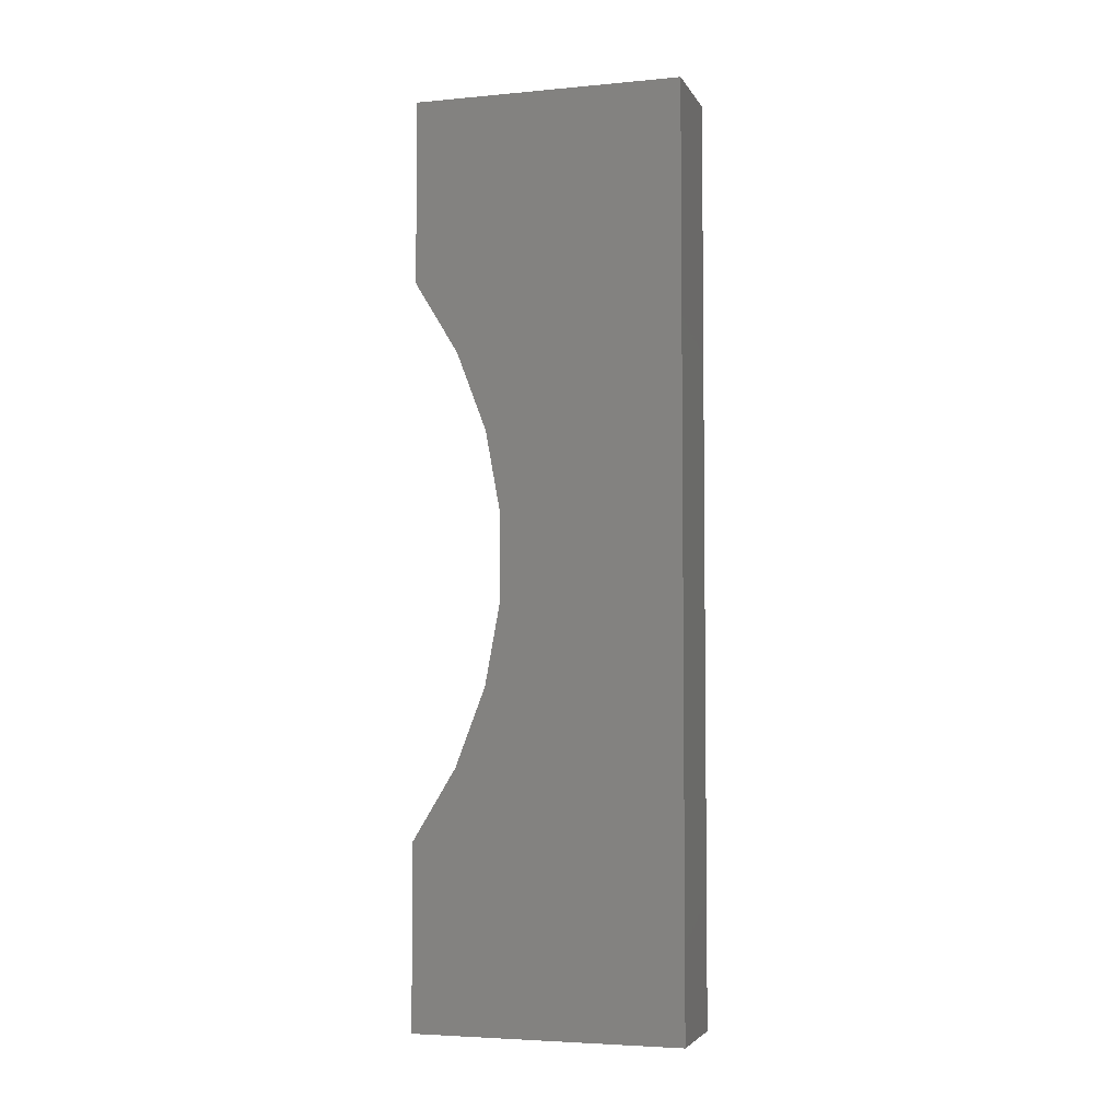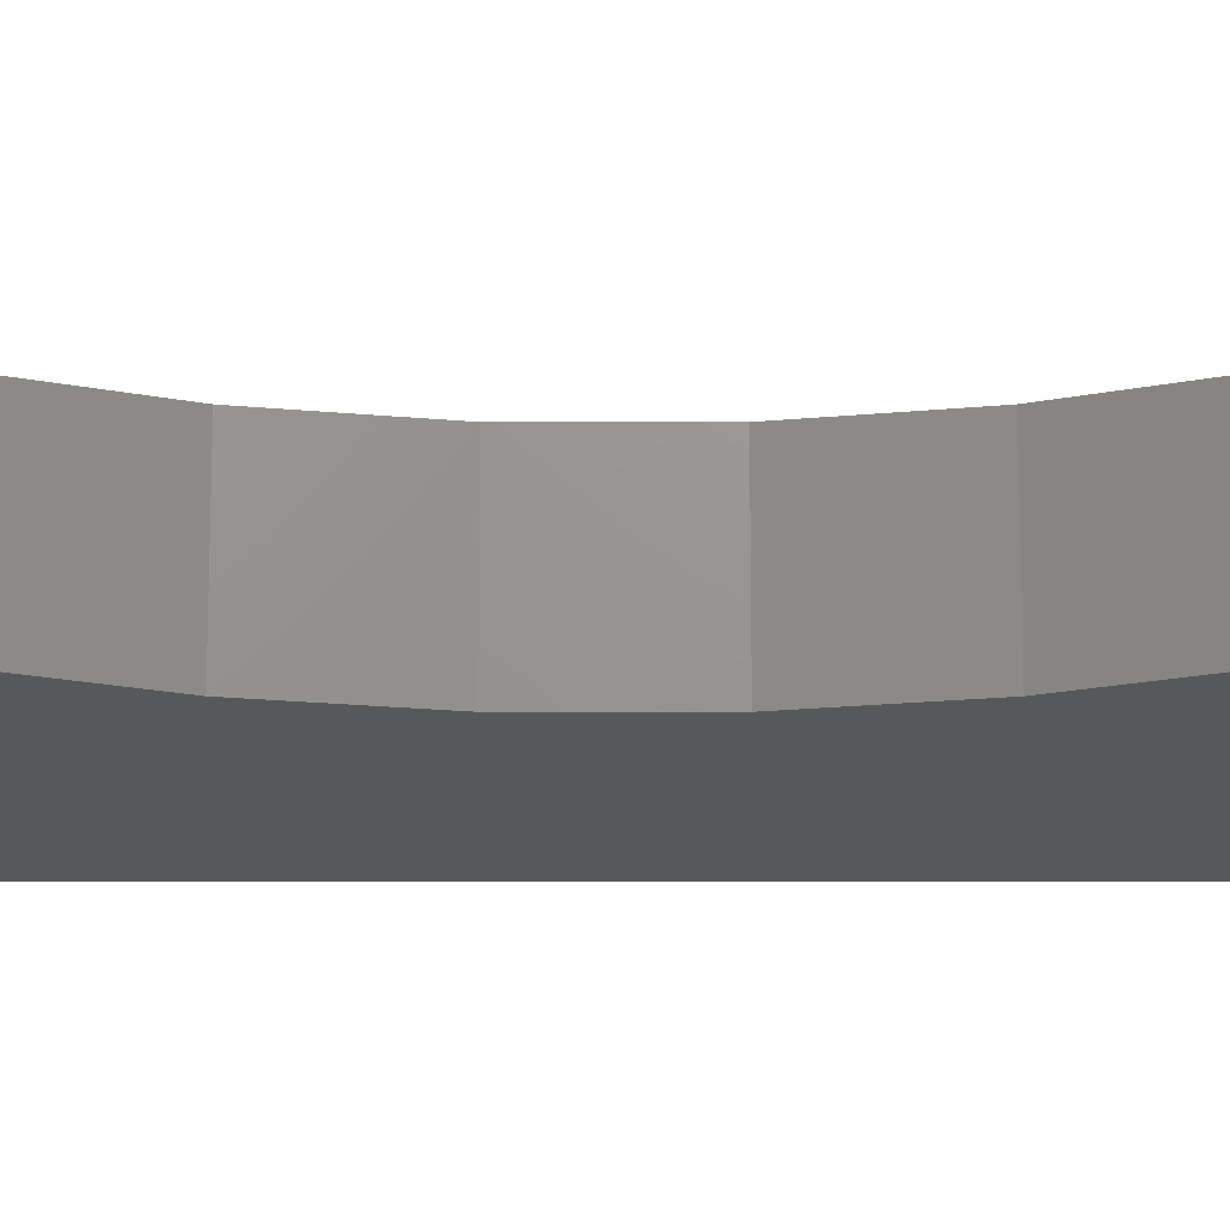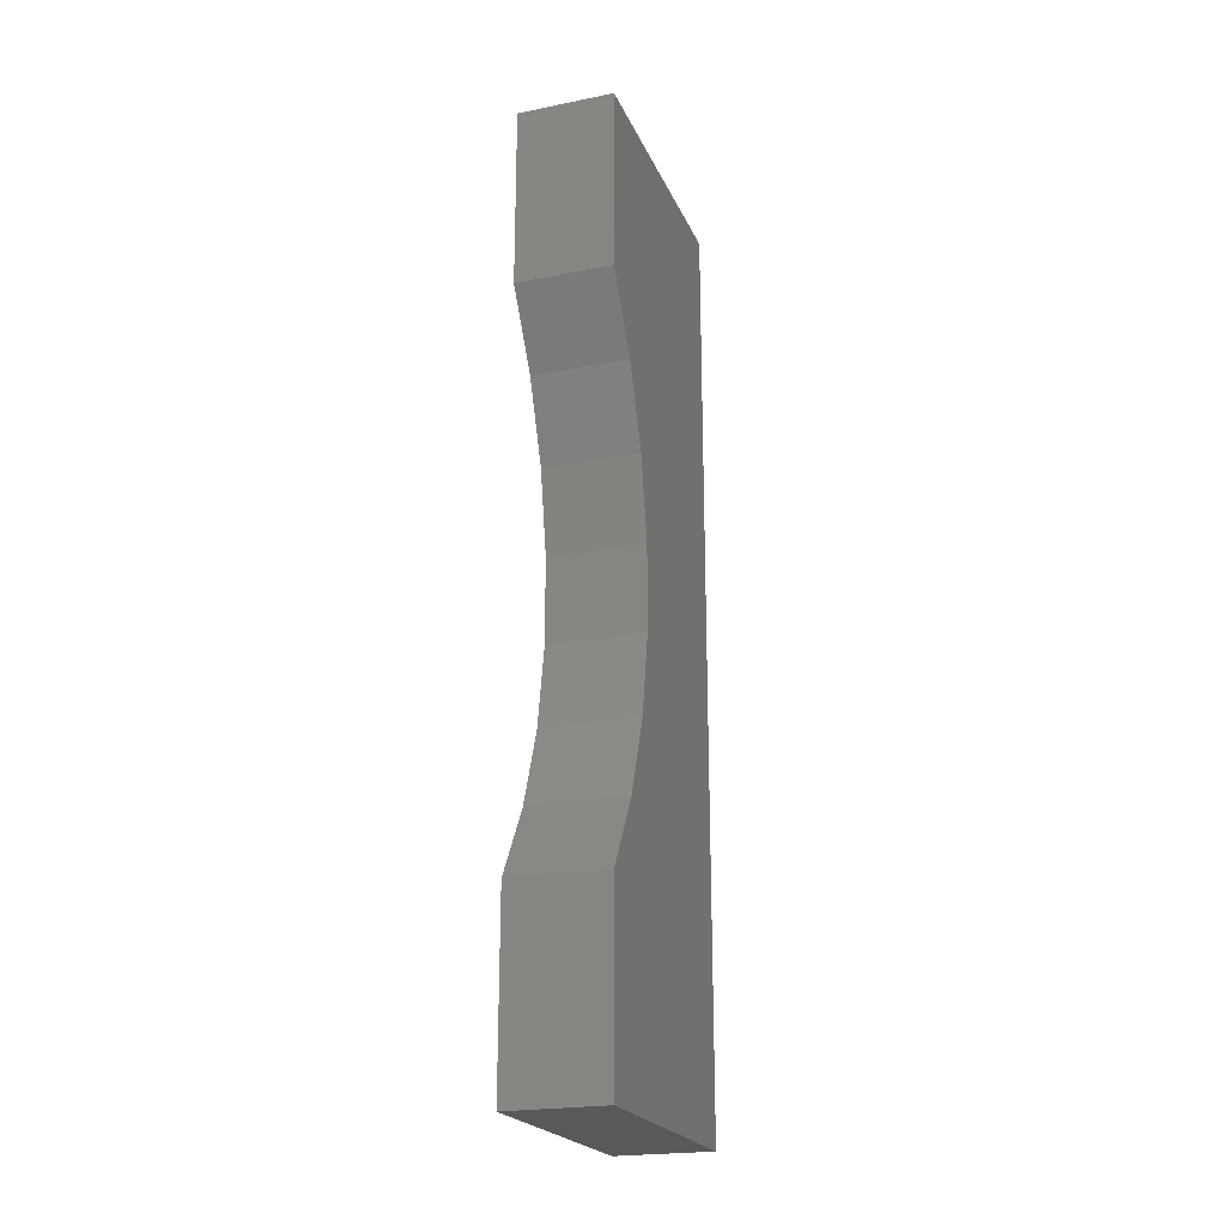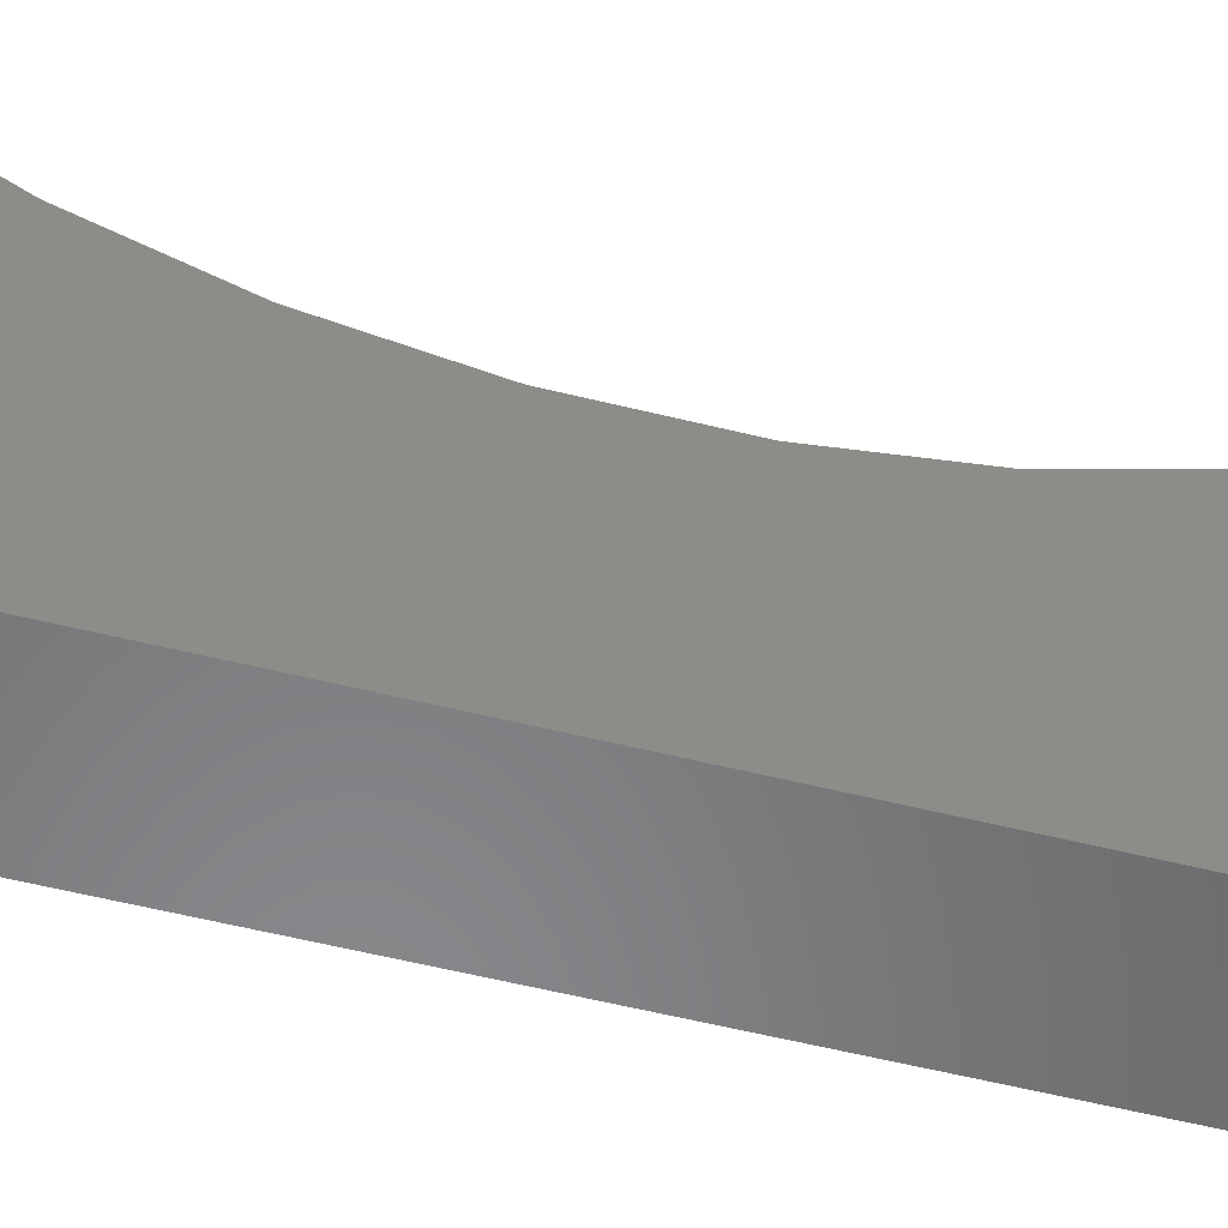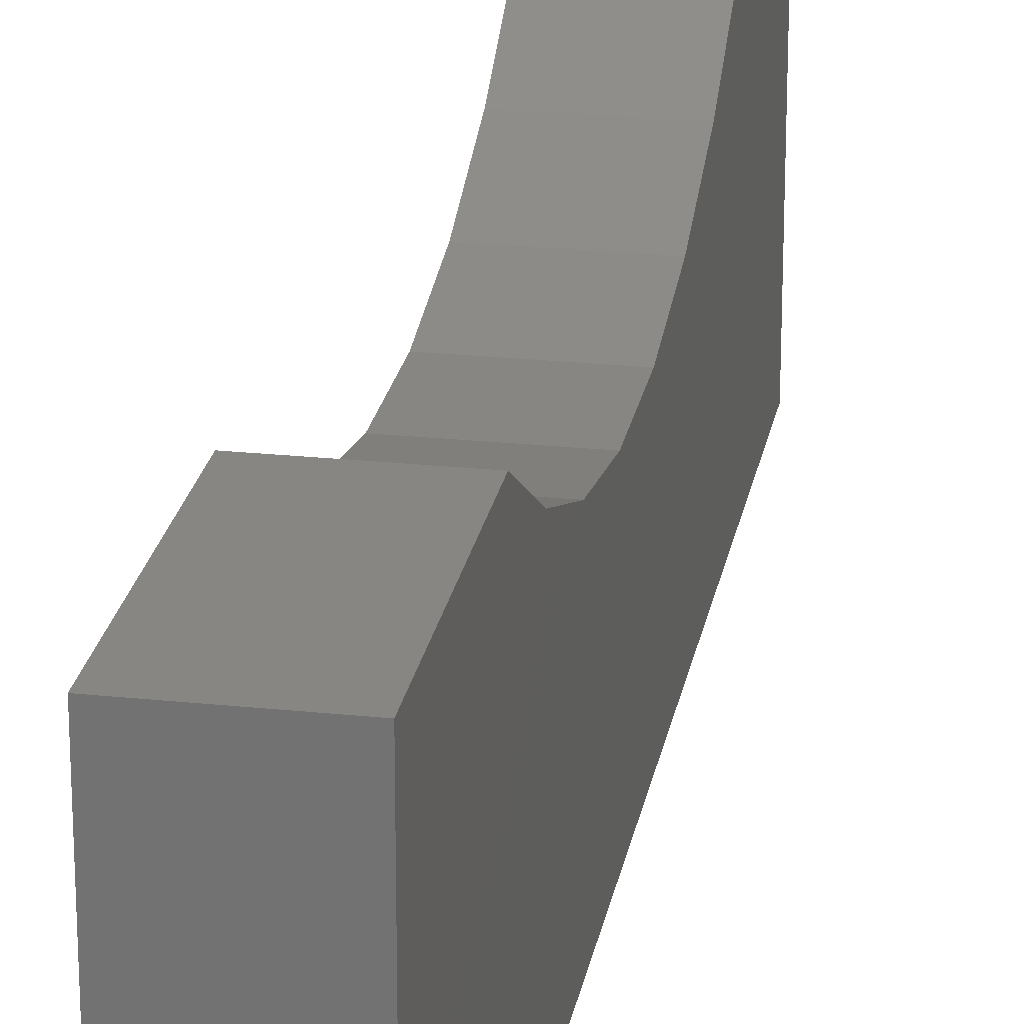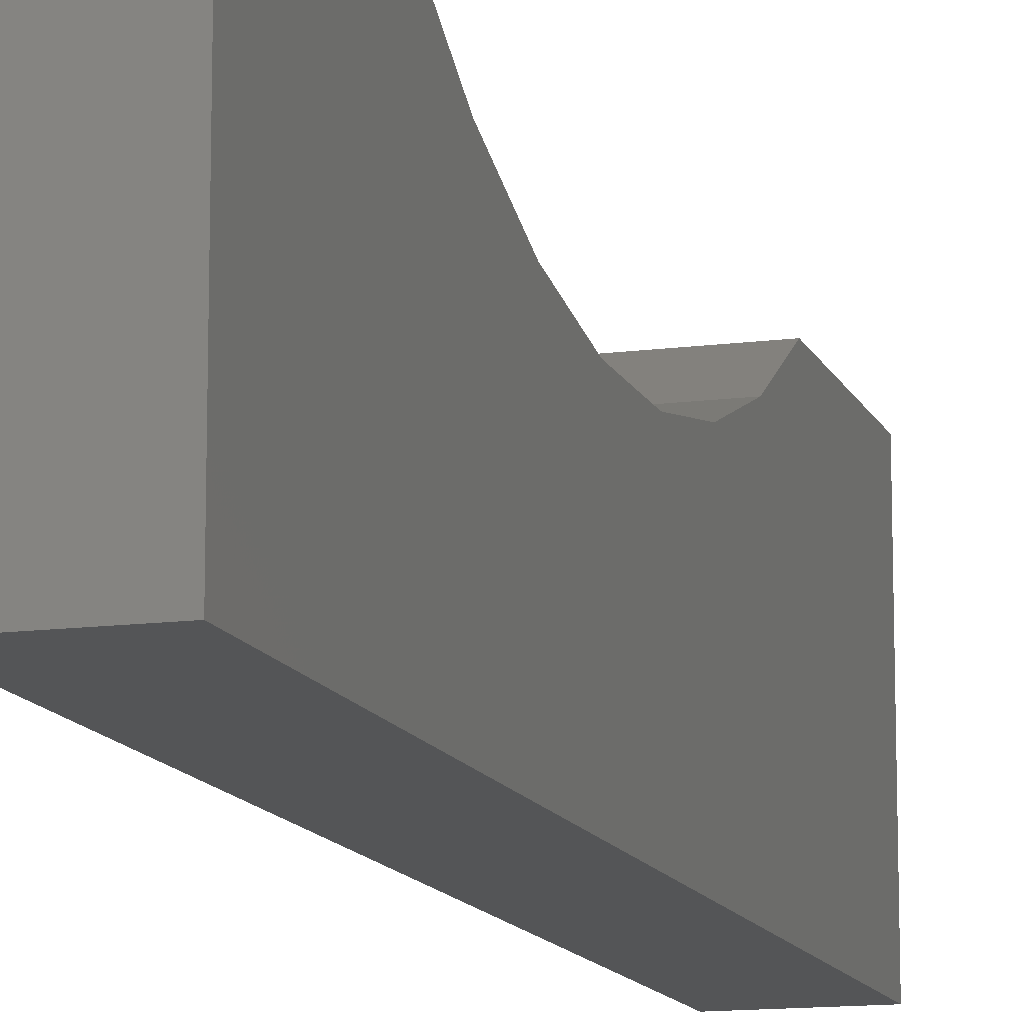
<metadata>
{"format":"stl","ext":"stl","renderer":"f3d","projection":"perspective","resolution":1024,"background":"white","views":[{"elev":-4.3,"azim":106.7,"up":"+Y"},{"elev":70.7,"azim":90.0,"up":"+Z"},{"elev":-22.2,"azim":19.1,"up":"+Y"},{"elev":-54.6,"azim":75.1,"up":"+Z"},{"elev":23.4,"azim":-169.9,"up":"+Z"},{"elev":-12.9,"azim":-163.1,"up":"+Z"}]}
</metadata>
<code>
# stl→obj: 24 verts, 44 faces
v -0.03906 0.375 -4.592e-17
v -0.03906 -0.375 0
v -0.03906 0.03438 0.1483
v -0.03906 0.102 0.1608
v -0.03906 0.1663 0.1853
v -0.03906 0.225 0.2211
v -0.03906 0.375 0.2211
v -0.03906 -0.375 0.2211
v -0.03906 -0.225 0.2211
v -0.03906 -0.1663 0.1853
v -0.03906 -0.102 0.1608
v -0.03906 -0.03438 0.1483
v 0.03906 0.375 -4.592e-17
v 0.03906 0.375 0.2211
v 0.03906 0.225 0.2211
v 0.03906 0.1663 0.1853
v 0.03906 0.102 0.1608
v 0.03906 0.03438 0.1483
v 0.03906 -0.375 0
v 0.03906 -0.03438 0.1483
v 0.03906 -0.102 0.1608
v 0.03906 -0.1663 0.1853
v 0.03906 -0.225 0.2211
v 0.03906 -0.375 0.2211
f 1 2 3
f 1 3 4
f 1 4 5
f 1 5 6
f 1 6 7
f 2 8 9
f 2 9 10
f 2 10 11
f 2 11 12
f 2 12 3
f 13 14 15
f 13 15 16
f 13 16 17
f 13 17 18
f 13 18 19
f 19 18 20
f 19 20 21
f 19 21 22
f 19 22 23
f 19 23 24
f 24 8 19
f 19 8 2
f 13 1 14
f 14 1 7
f 23 9 24
f 24 9 8
f 14 7 15
f 15 7 6
f 3 17 4
f 4 17 16
f 4 16 5
f 5 16 15
f 5 15 6
f 17 3 18
f 18 3 12
f 18 12 20
f 20 12 11
f 20 11 21
f 21 11 10
f 21 10 22
f 22 10 9
f 22 9 23
f 19 2 13
f 13 2 1

</code>
